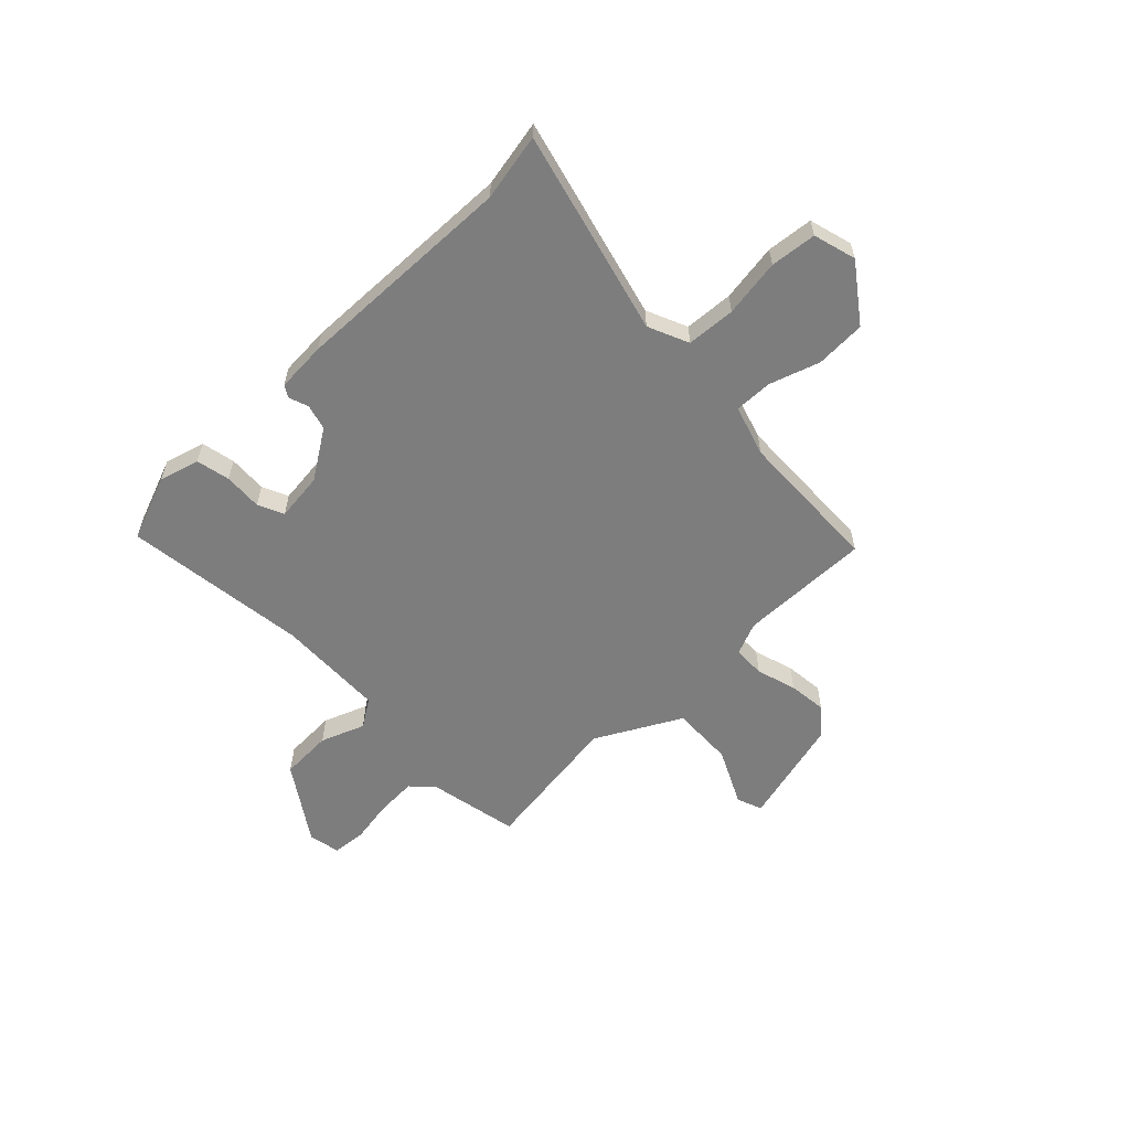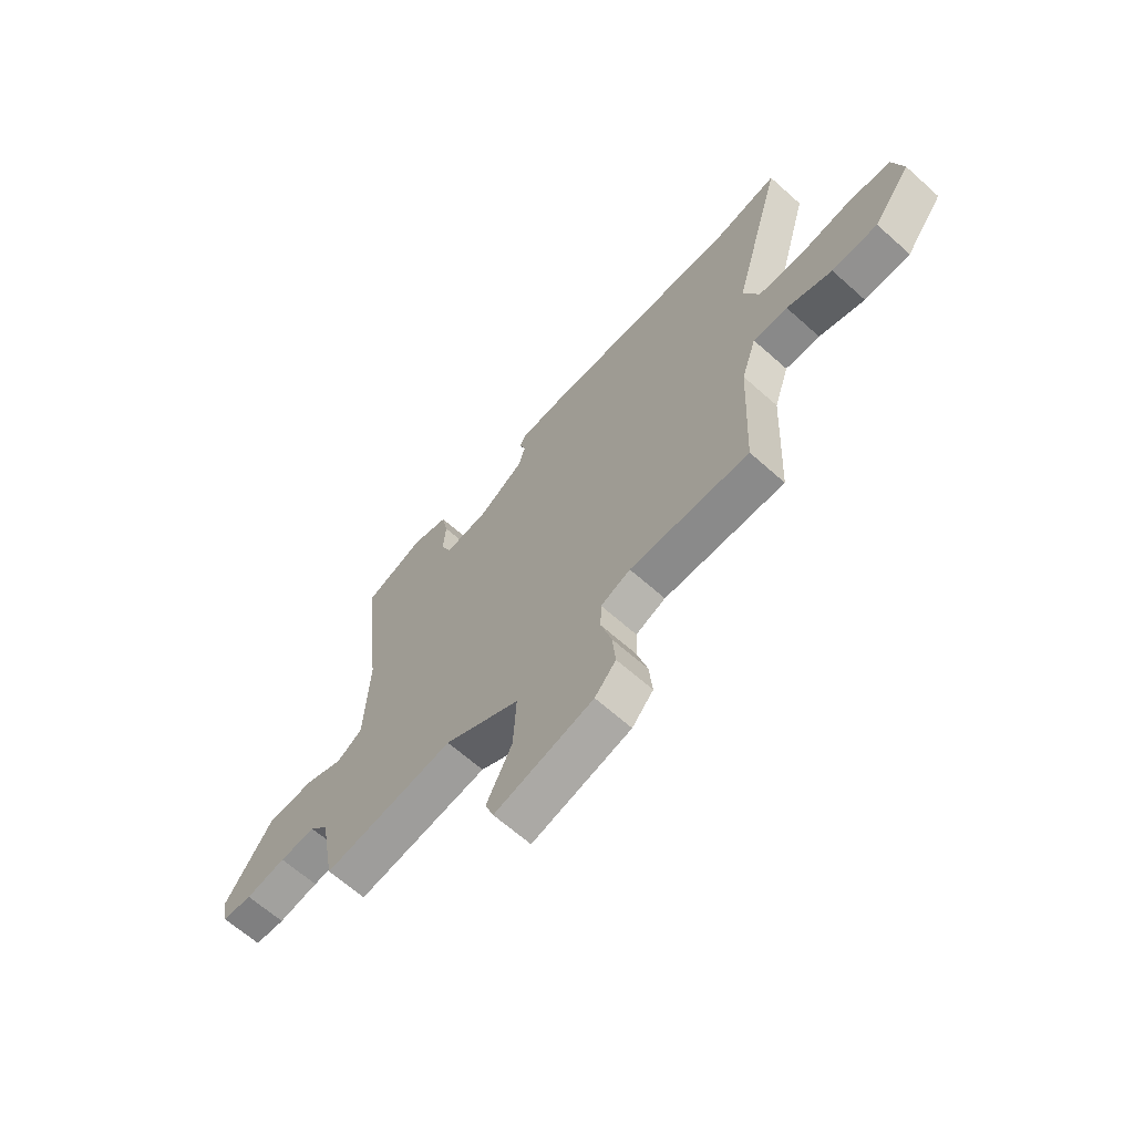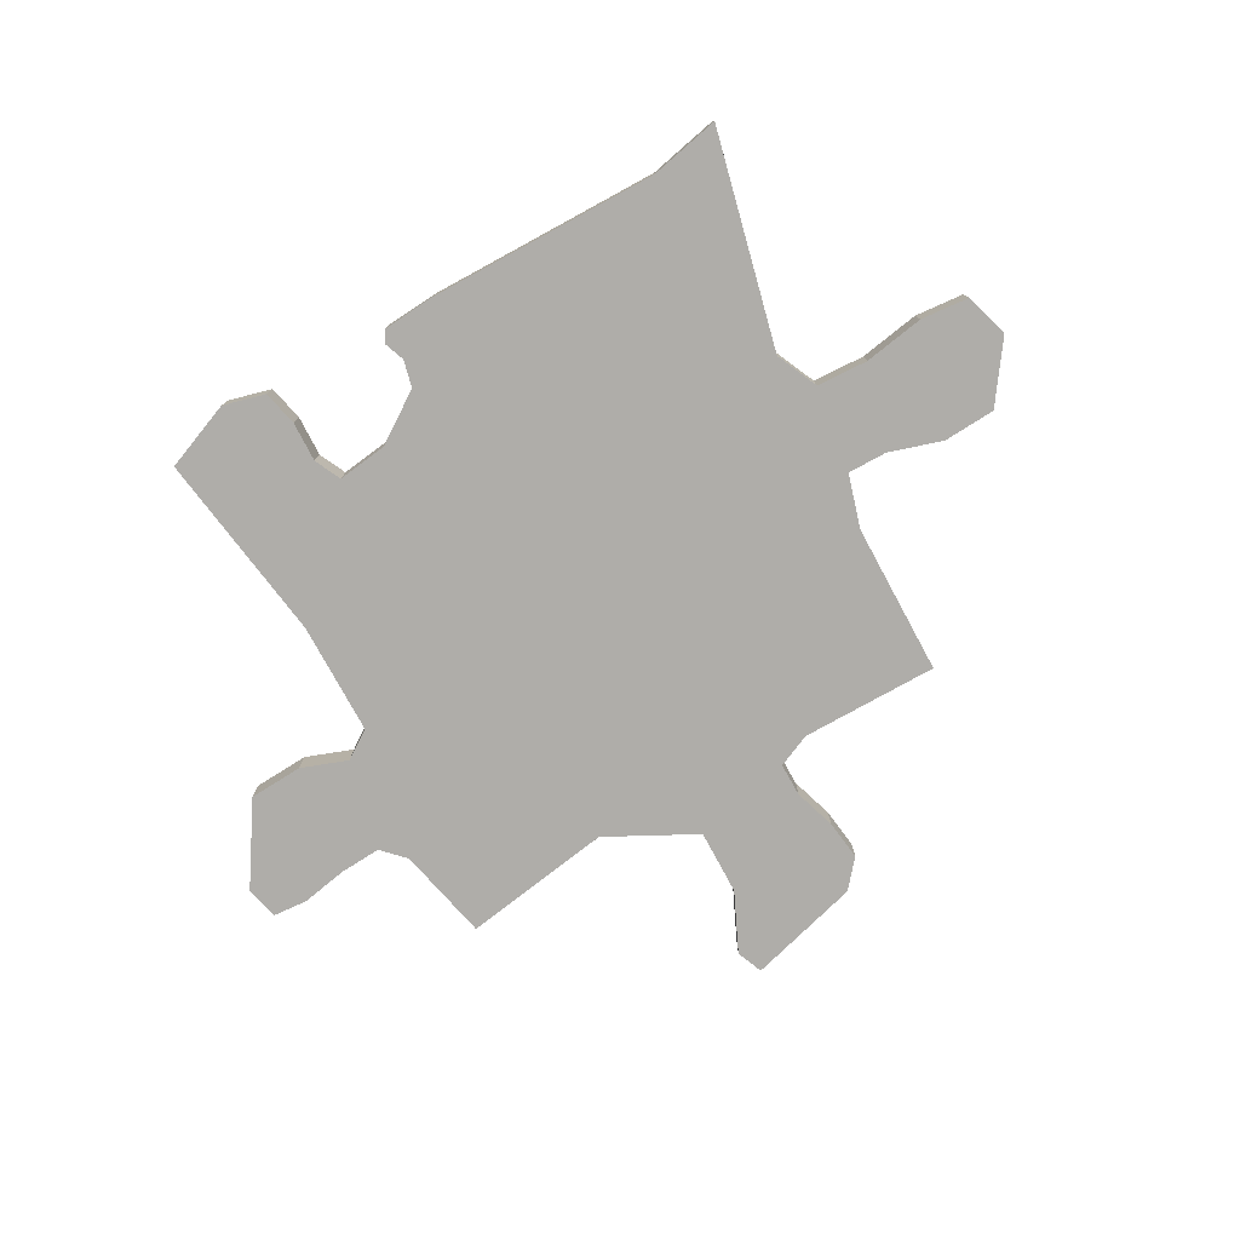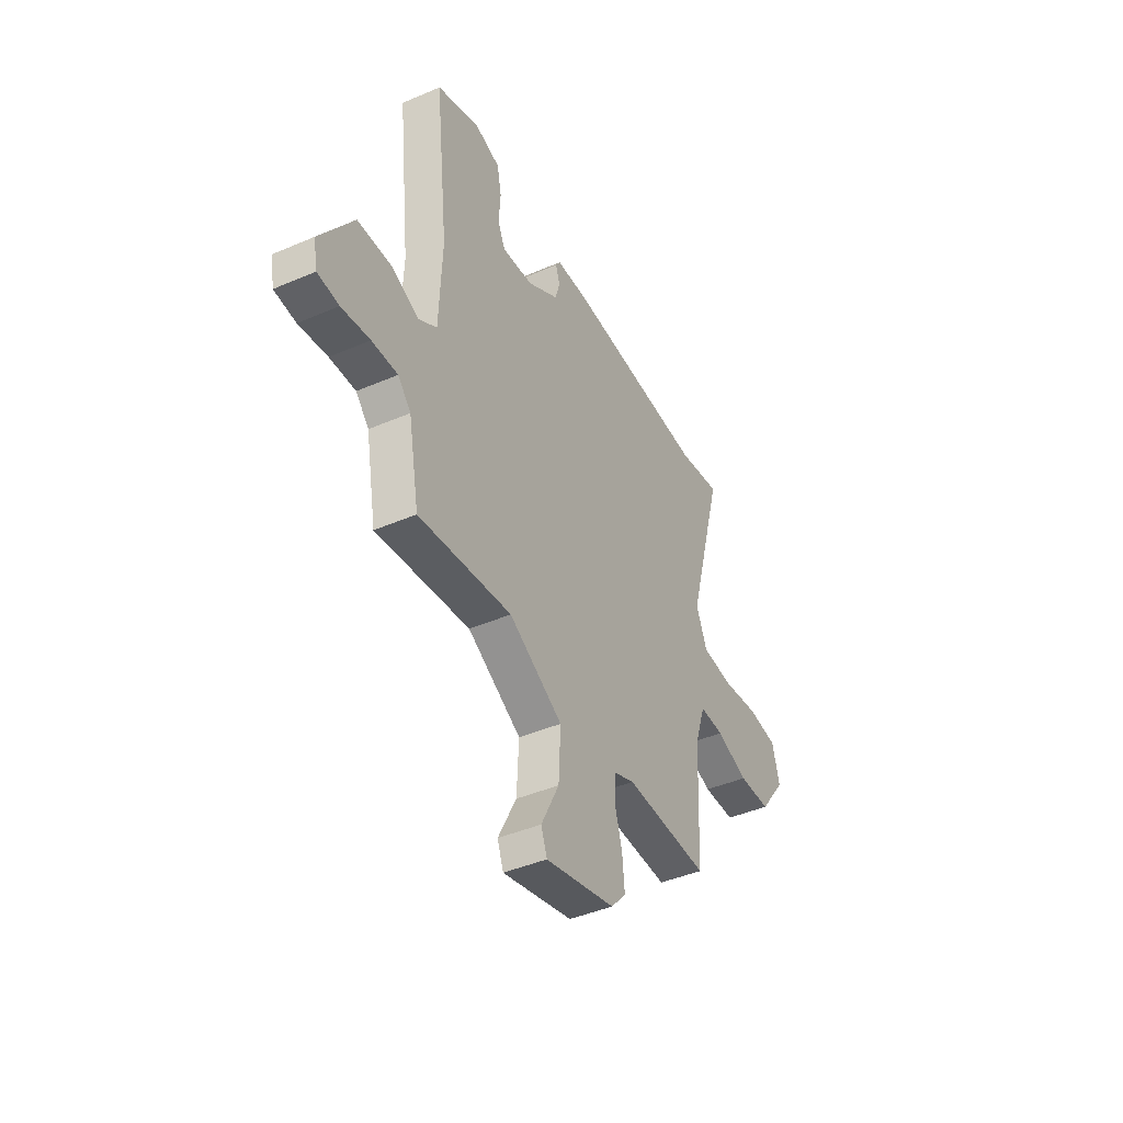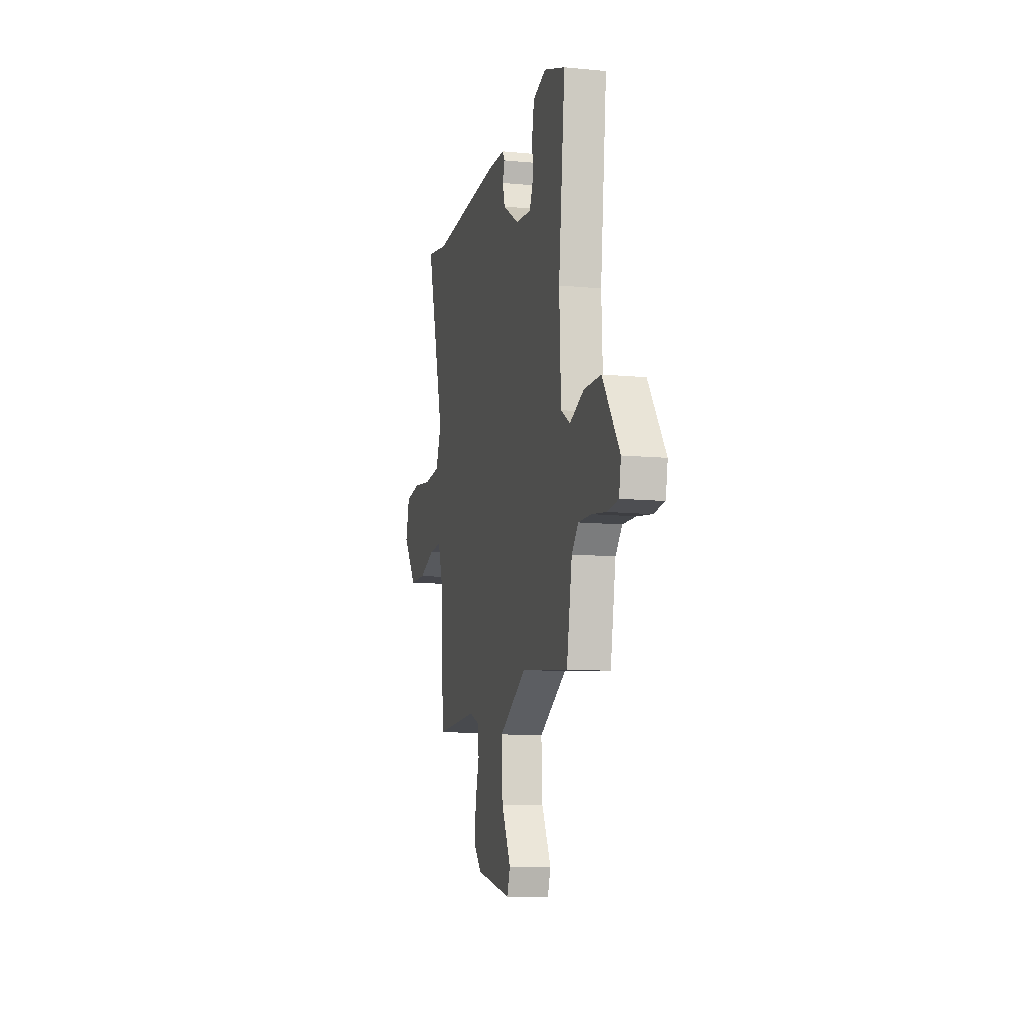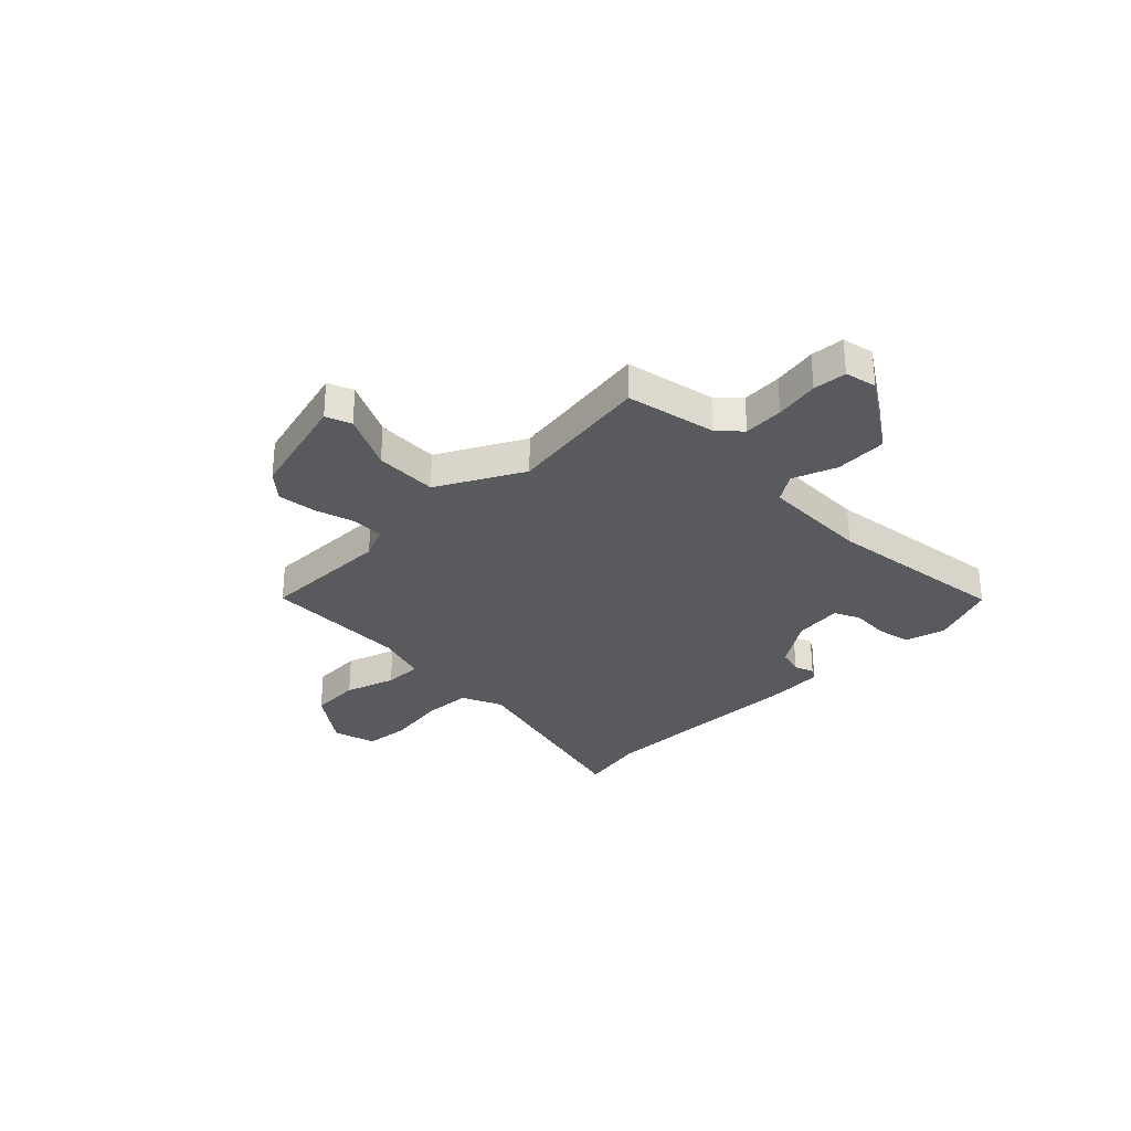
<metadata>
{"format":"obj","ext":"obj","renderer":"f3d","projection":"perspective","resolution":1024,"background":"white","views":[{"elev":-59.1,"azim":45.1,"up":"+Y"},{"elev":-65.1,"azim":48.1,"up":"+Z"},{"elev":-77.3,"azim":31.1,"up":"+Y"},{"elev":-42.8,"azim":-62.9,"up":"+Z"},{"elev":-11.2,"azim":-103.4,"up":"+Z"},{"elev":-30.7,"azim":-134.0,"up":"+Y"}]}
</metadata>
<code>
v 0.442 0.07 -0.489
v 0.189 0.07 -0.48
v 0.126 0.07 -0.505
v 0.124 0.07 -0.566
v 0.146 0.07 -0.644
v 0.153 0.07 -0.718
v 0.108 0.07 -0.768
v -0.101 0.07 -0.818
v -0.119 0.07 -0.769
v -0.065 0.07 -0.662
v -0.059 0.07 -0.542
v -0.22 0.07 -0.451
v -0.499 0.07 -0.485
v -0.531 0.07 -0.311
v -0.57 0.07 -0.268
v -0.647 0.07 -0.27
v -0.732 0.07 -0.283
v -0.796 0.07 -0.276
v -0.808 0.07 -0.215
v -0.708 0.07 -0.07
v -0.608 0.07 -0.068
v -0.524 0.07 -0.102
v -0.47 0.07 -0.068
v -0.461 0.07 0.14
v -0.5 0.07 0.496
v -0.373 0.07 0.542
v -0.296 0.07 0.519
v -0.283 0.07 0.454
v -0.288 0.07 0.38
v -0.266 0.07 0.33
v -0.173 0.07 0.339
v -0.078 0.07 0.399
v -0.064 0.07 0.448
v -0.077 0.07 0.486
v -0.063 0.07 0.508
v 0.034 0.07 0.512
v 0.461 0.07 0.493
v 0.591 0.07 0.516
v 0.483 0.07 0.125
v 0.516 0.07 0.046
v 0.61 0.07 0.038
v 0.722 0.07 0.053
v 0.811 0.07 0.042
v 0.833 0.07 -0.041
v 0.753 0.07 -0.147
v 0.656 0.07 -0.149
v 0.56 0.07 -0.115
v 0.487 0.07 -0.112
v 0.455 0.07 -0.209
v 0.442 0 -0.489
v 0.189 0 -0.48
v 0.126 0 -0.505
v 0.124 0 -0.566
v 0.146 0 -0.644
v 0.153 0 -0.718
v 0.108 0 -0.768
v -0.101 0 -0.818
v -0.119 0 -0.769
v -0.065 0 -0.662
v -0.059 0 -0.542
v -0.22 0 -0.451
v -0.499 0 -0.485
v -0.531 0 -0.311
v -0.57 0 -0.268
v -0.647 0 -0.27
v -0.732 0 -0.283
v -0.796 0 -0.276
v -0.808 0 -0.215
v -0.708 0 -0.07
v -0.608 0 -0.068
v -0.524 0 -0.102
v -0.47 0 -0.068
v -0.461 0 0.14
v -0.5 0 0.496
v -0.373 0 0.542
v -0.296 0 0.519
v -0.283 0 0.454
v -0.288 0 0.38
v -0.266 0 0.33
v -0.173 0 0.339
v -0.078 0 0.399
v -0.064 0 0.448
v -0.077 0 0.486
v -0.063 0 0.508
v 0.034 0 0.512
v 0.461 0 0.493
v 0.591 0 0.516
v 0.483 0 0.125
v 0.516 0 0.046
v 0.61 0 0.038
v 0.722 0 0.053
v 0.811 0 0.042
v 0.833 0 -0.041
v 0.753 0 -0.147
v 0.656 0 -0.149
v 0.56 0 -0.115
v 0.487 0 -0.112
v 0.455 0 -0.209
f 44 45 46 47
f 44 47 48
f 41 42 43 44
f 40 41 44 48
f 39 40 48 49
f 37 38 39
f 36 37 39 49
f 33 34 35 36
f 32 33 36 49
f 26 27 28 29
f 24 25 26 29
f 23 24 29 30
f 19 20 21 22
f 17 18 19 22
f 16 17 22 23
f 15 16 23
f 14 15 23 30
f 12 13 14 30
f 7 8 9 10
f 7 10 11
f 4 5 6 7
f 3 4 7 11
f 2 3 11 12
f 31 32 49 1
f 12 30 31
f 1 2 12 31
f 96 95 94 93
f 97 96 93
f 93 92 91 90
f 97 93 90 89
f 98 97 89 88
f 88 87 86
f 98 88 86 85
f 85 84 83 82
f 98 85 82 81
f 78 77 76 75
f 78 75 74 73
f 79 78 73 72
f 71 70 69 68
f 71 68 67 66
f 72 71 66 65
f 72 65 64
f 79 72 64 63
f 79 63 62 61
f 59 58 57 56
f 60 59 56
f 56 55 54 53
f 60 56 53 52
f 61 60 52 51
f 50 98 81 80
f 80 79 61
f 80 61 51 50
f 1 50 51 2
f 2 51 52 3
f 3 52 53 4
f 4 53 54 5
f 5 54 55 6
f 6 55 56 7
f 7 56 57 8
f 8 57 58 9
f 9 58 59 10
f 10 59 60 11
f 11 60 61 12
f 12 61 62 13
f 13 62 63 14
f 14 63 64 15
f 15 64 65 16
f 16 65 66 17
f 17 66 67 18
f 18 67 68 19
f 19 68 69 20
f 20 69 70 21
f 21 70 71 22
f 22 71 72 23
f 23 72 73 24
f 24 73 74 25
f 25 74 75 26
f 26 75 76 27
f 27 76 77 28
f 28 77 78 29
f 29 78 79 30
f 30 79 80 31
f 31 80 81 32
f 32 81 82 33
f 33 82 83 34
f 34 83 84 35
f 35 84 85 36
f 36 85 86 37
f 37 86 87 38
f 38 87 88 39
f 39 88 89 40
f 40 89 90 41
f 41 90 91 42
f 42 91 92 43
f 43 92 93 44
f 44 93 94 45
f 45 94 95 46
f 46 95 96 47
f 47 96 97 48
f 48 97 98 49
f 49 98 50 1

</code>
